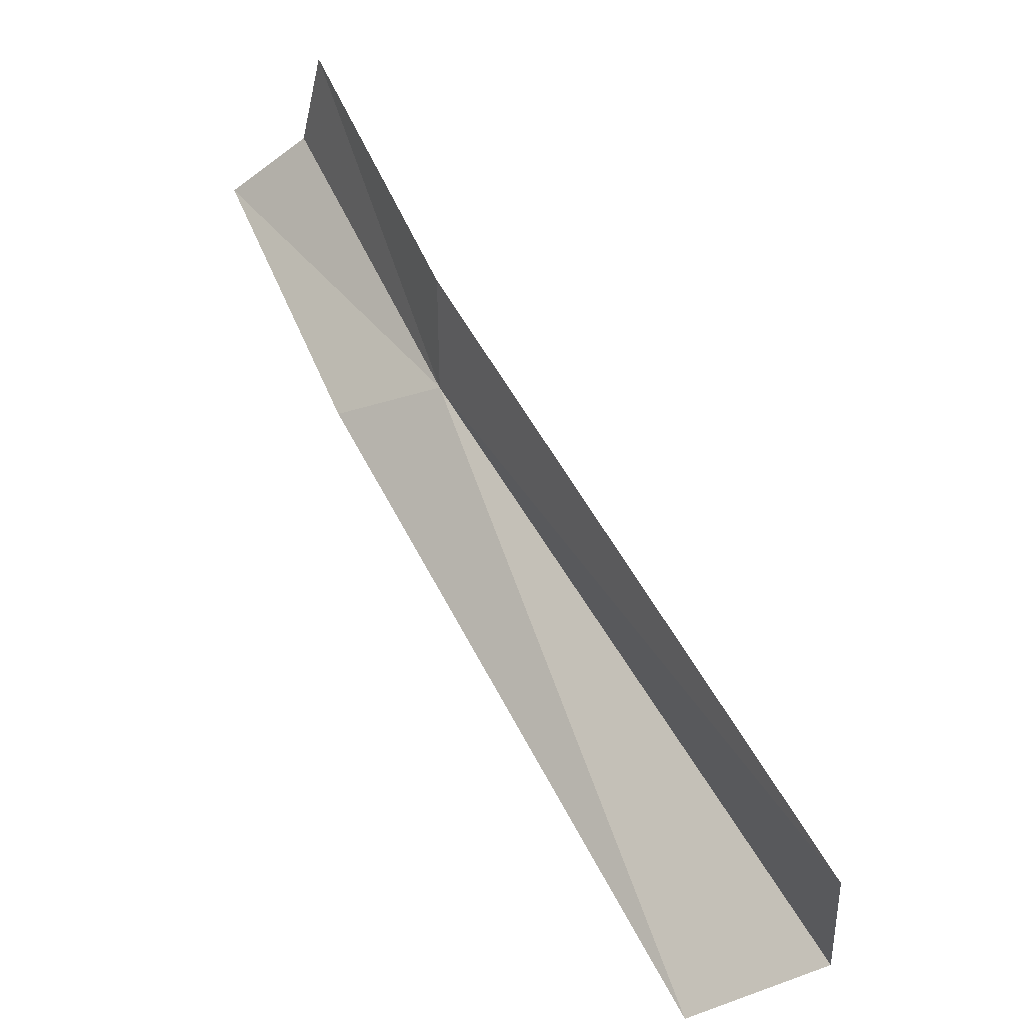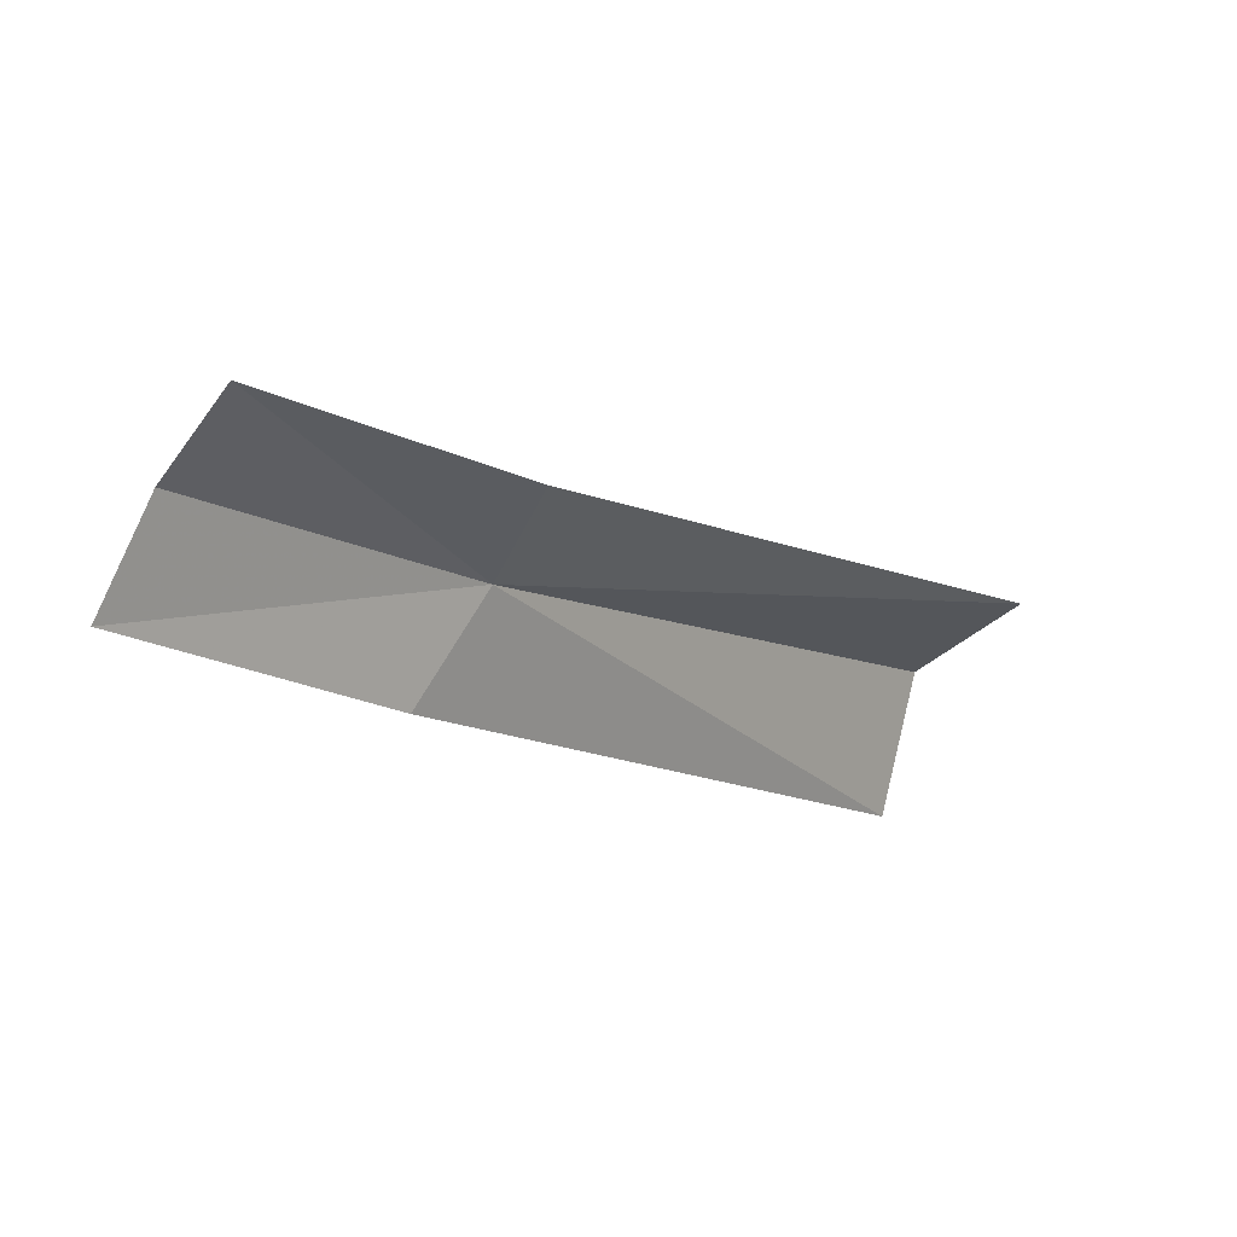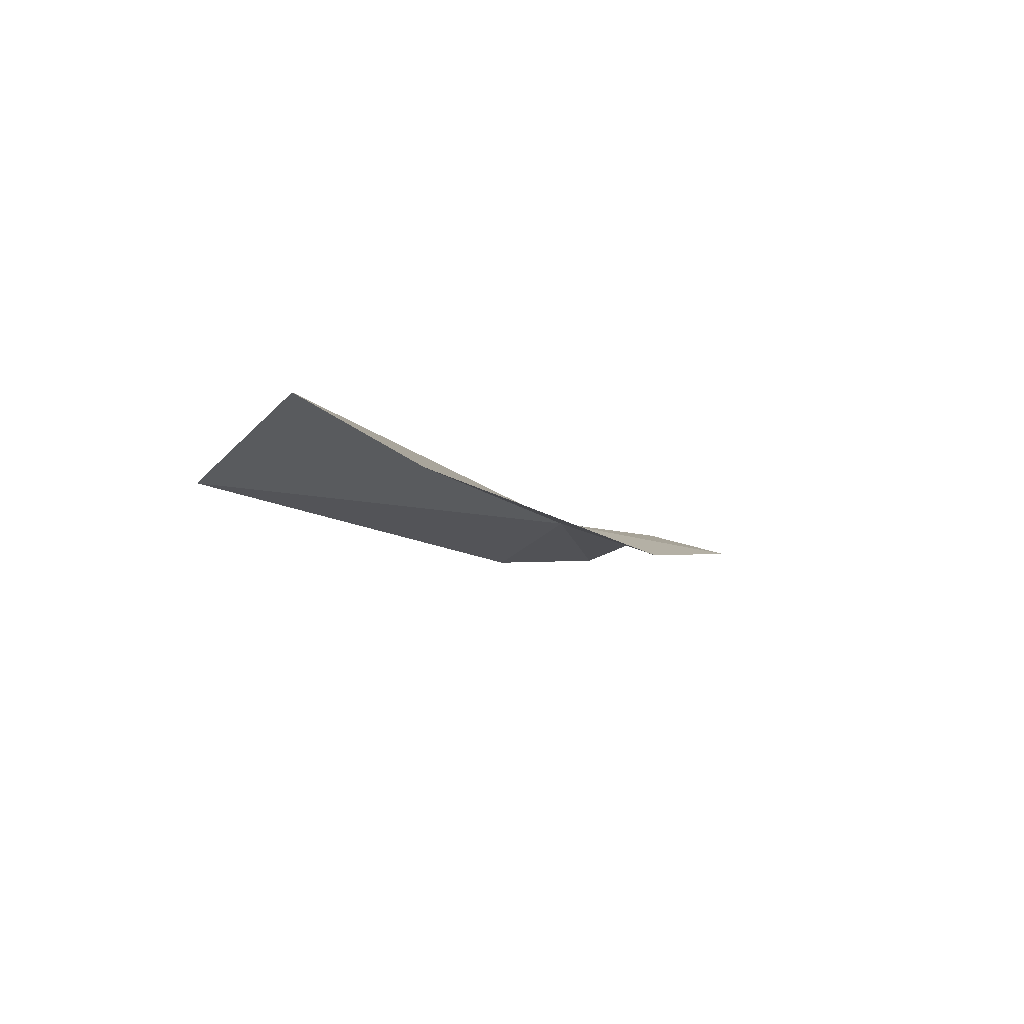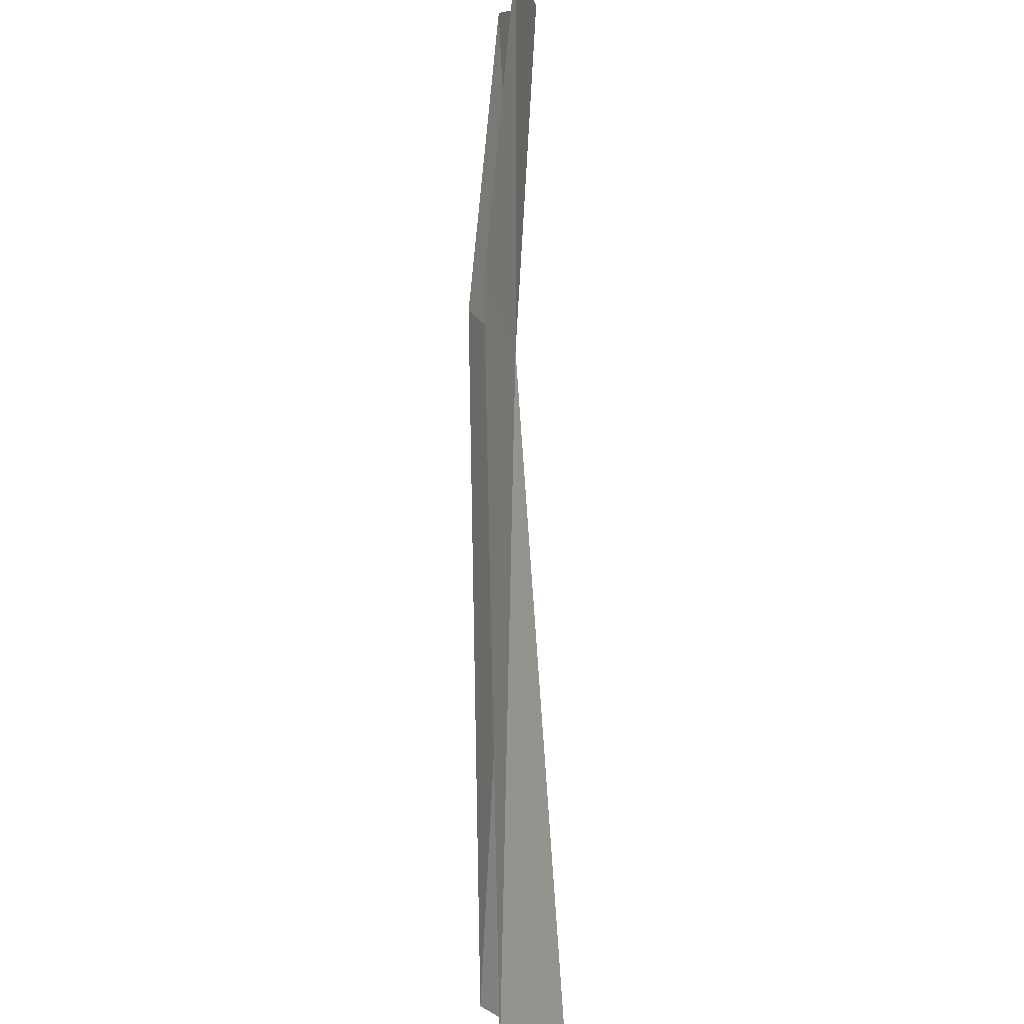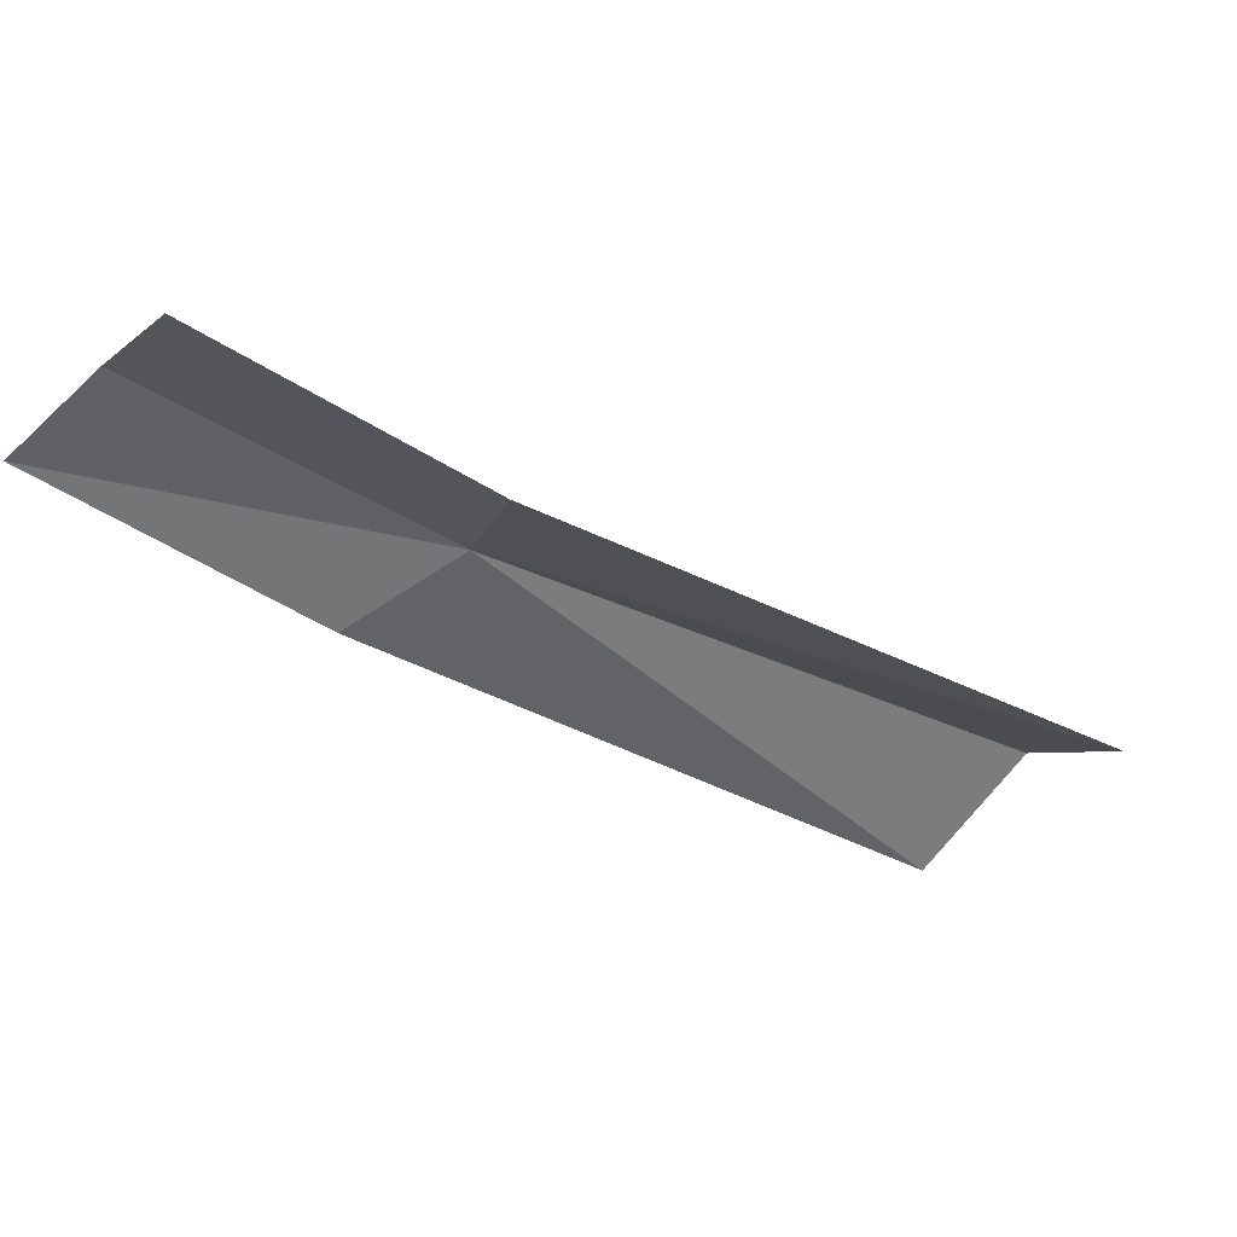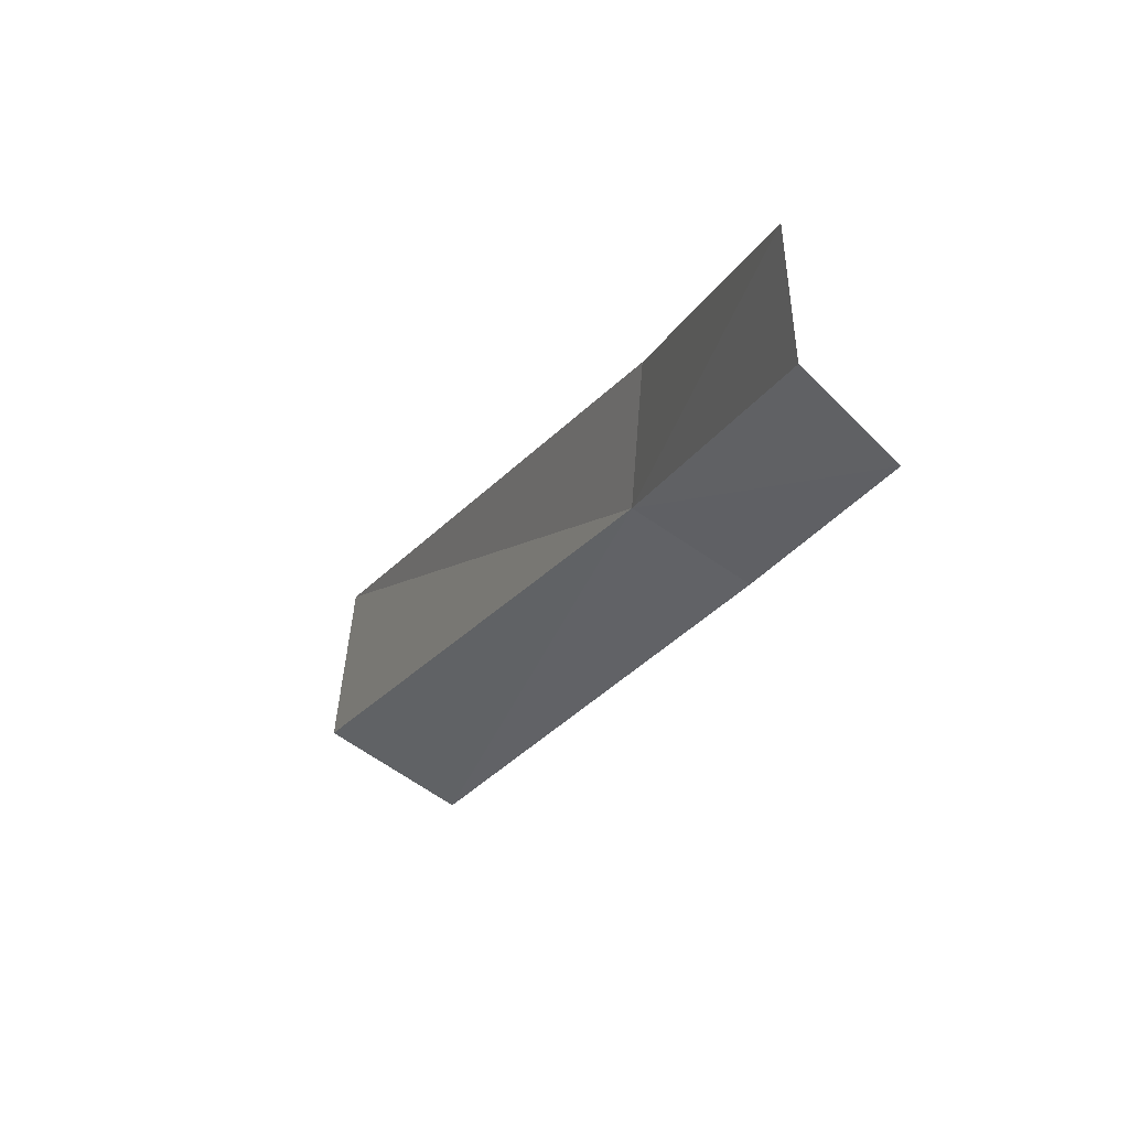
<metadata>
{"format":"obj","ext":"obj","renderer":"f3d","projection":"perspective","resolution":1024,"background":"white","views":[{"elev":12.7,"azim":-136.3,"up":"+Y"},{"elev":47.8,"azim":139.8,"up":"+Y"},{"elev":-11.4,"azim":-23.8,"up":"+Z"},{"elev":44.1,"azim":-95.5,"up":"+Y"},{"elev":58.9,"azim":171.3,"up":"+Y"},{"elev":28.5,"azim":53.5,"up":"+Y"}]}
</metadata>
<code>
v 3.639 -0.7896 15.23
v -17.46 -14.34 12.65
v 2.478 3.5 13.98
v -15.27 -18.66 15.27
v 16.1 5.839 15.78
v 7.817 -2.149 13.81
v -11.16 -21.01 12.45
v 10.98 11.26 15.94
v 13.05 8.051 16.91
f 1 3 2
f 1 2 4
f 1 6 5
f 1 7 6
f 1 4 7
f 1 8 3
f 1 9 8
f 1 5 9

</code>
